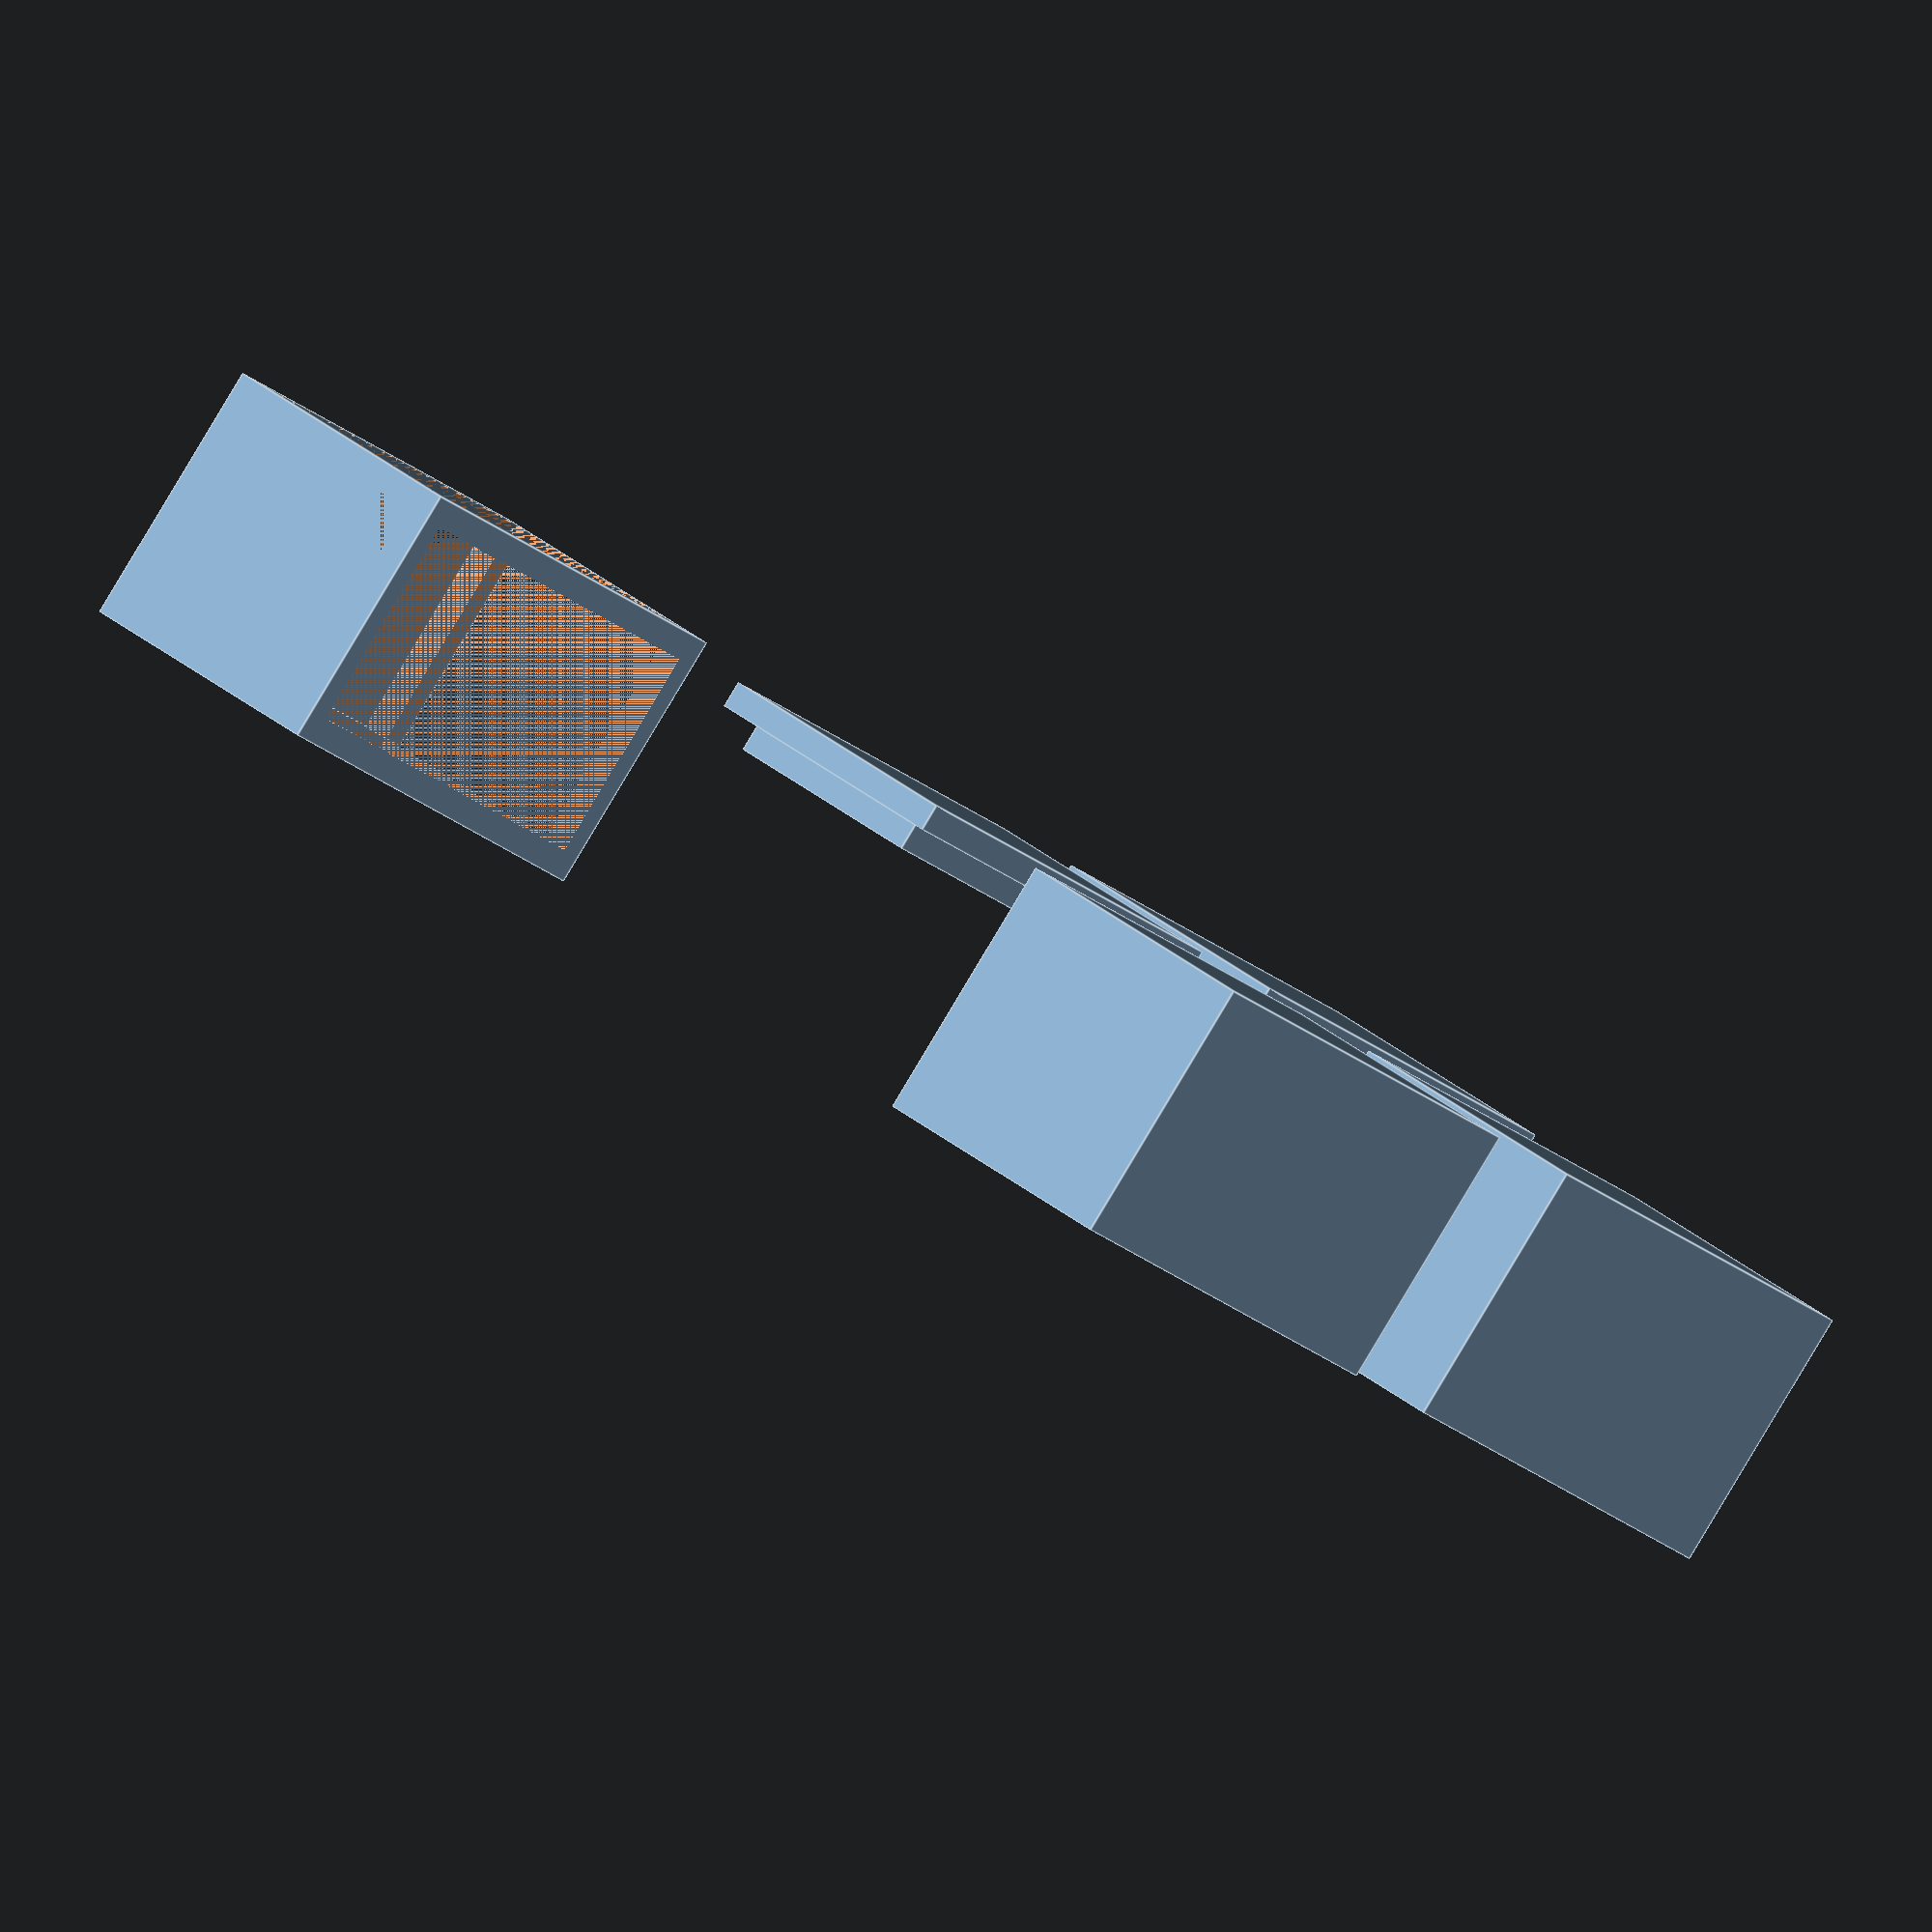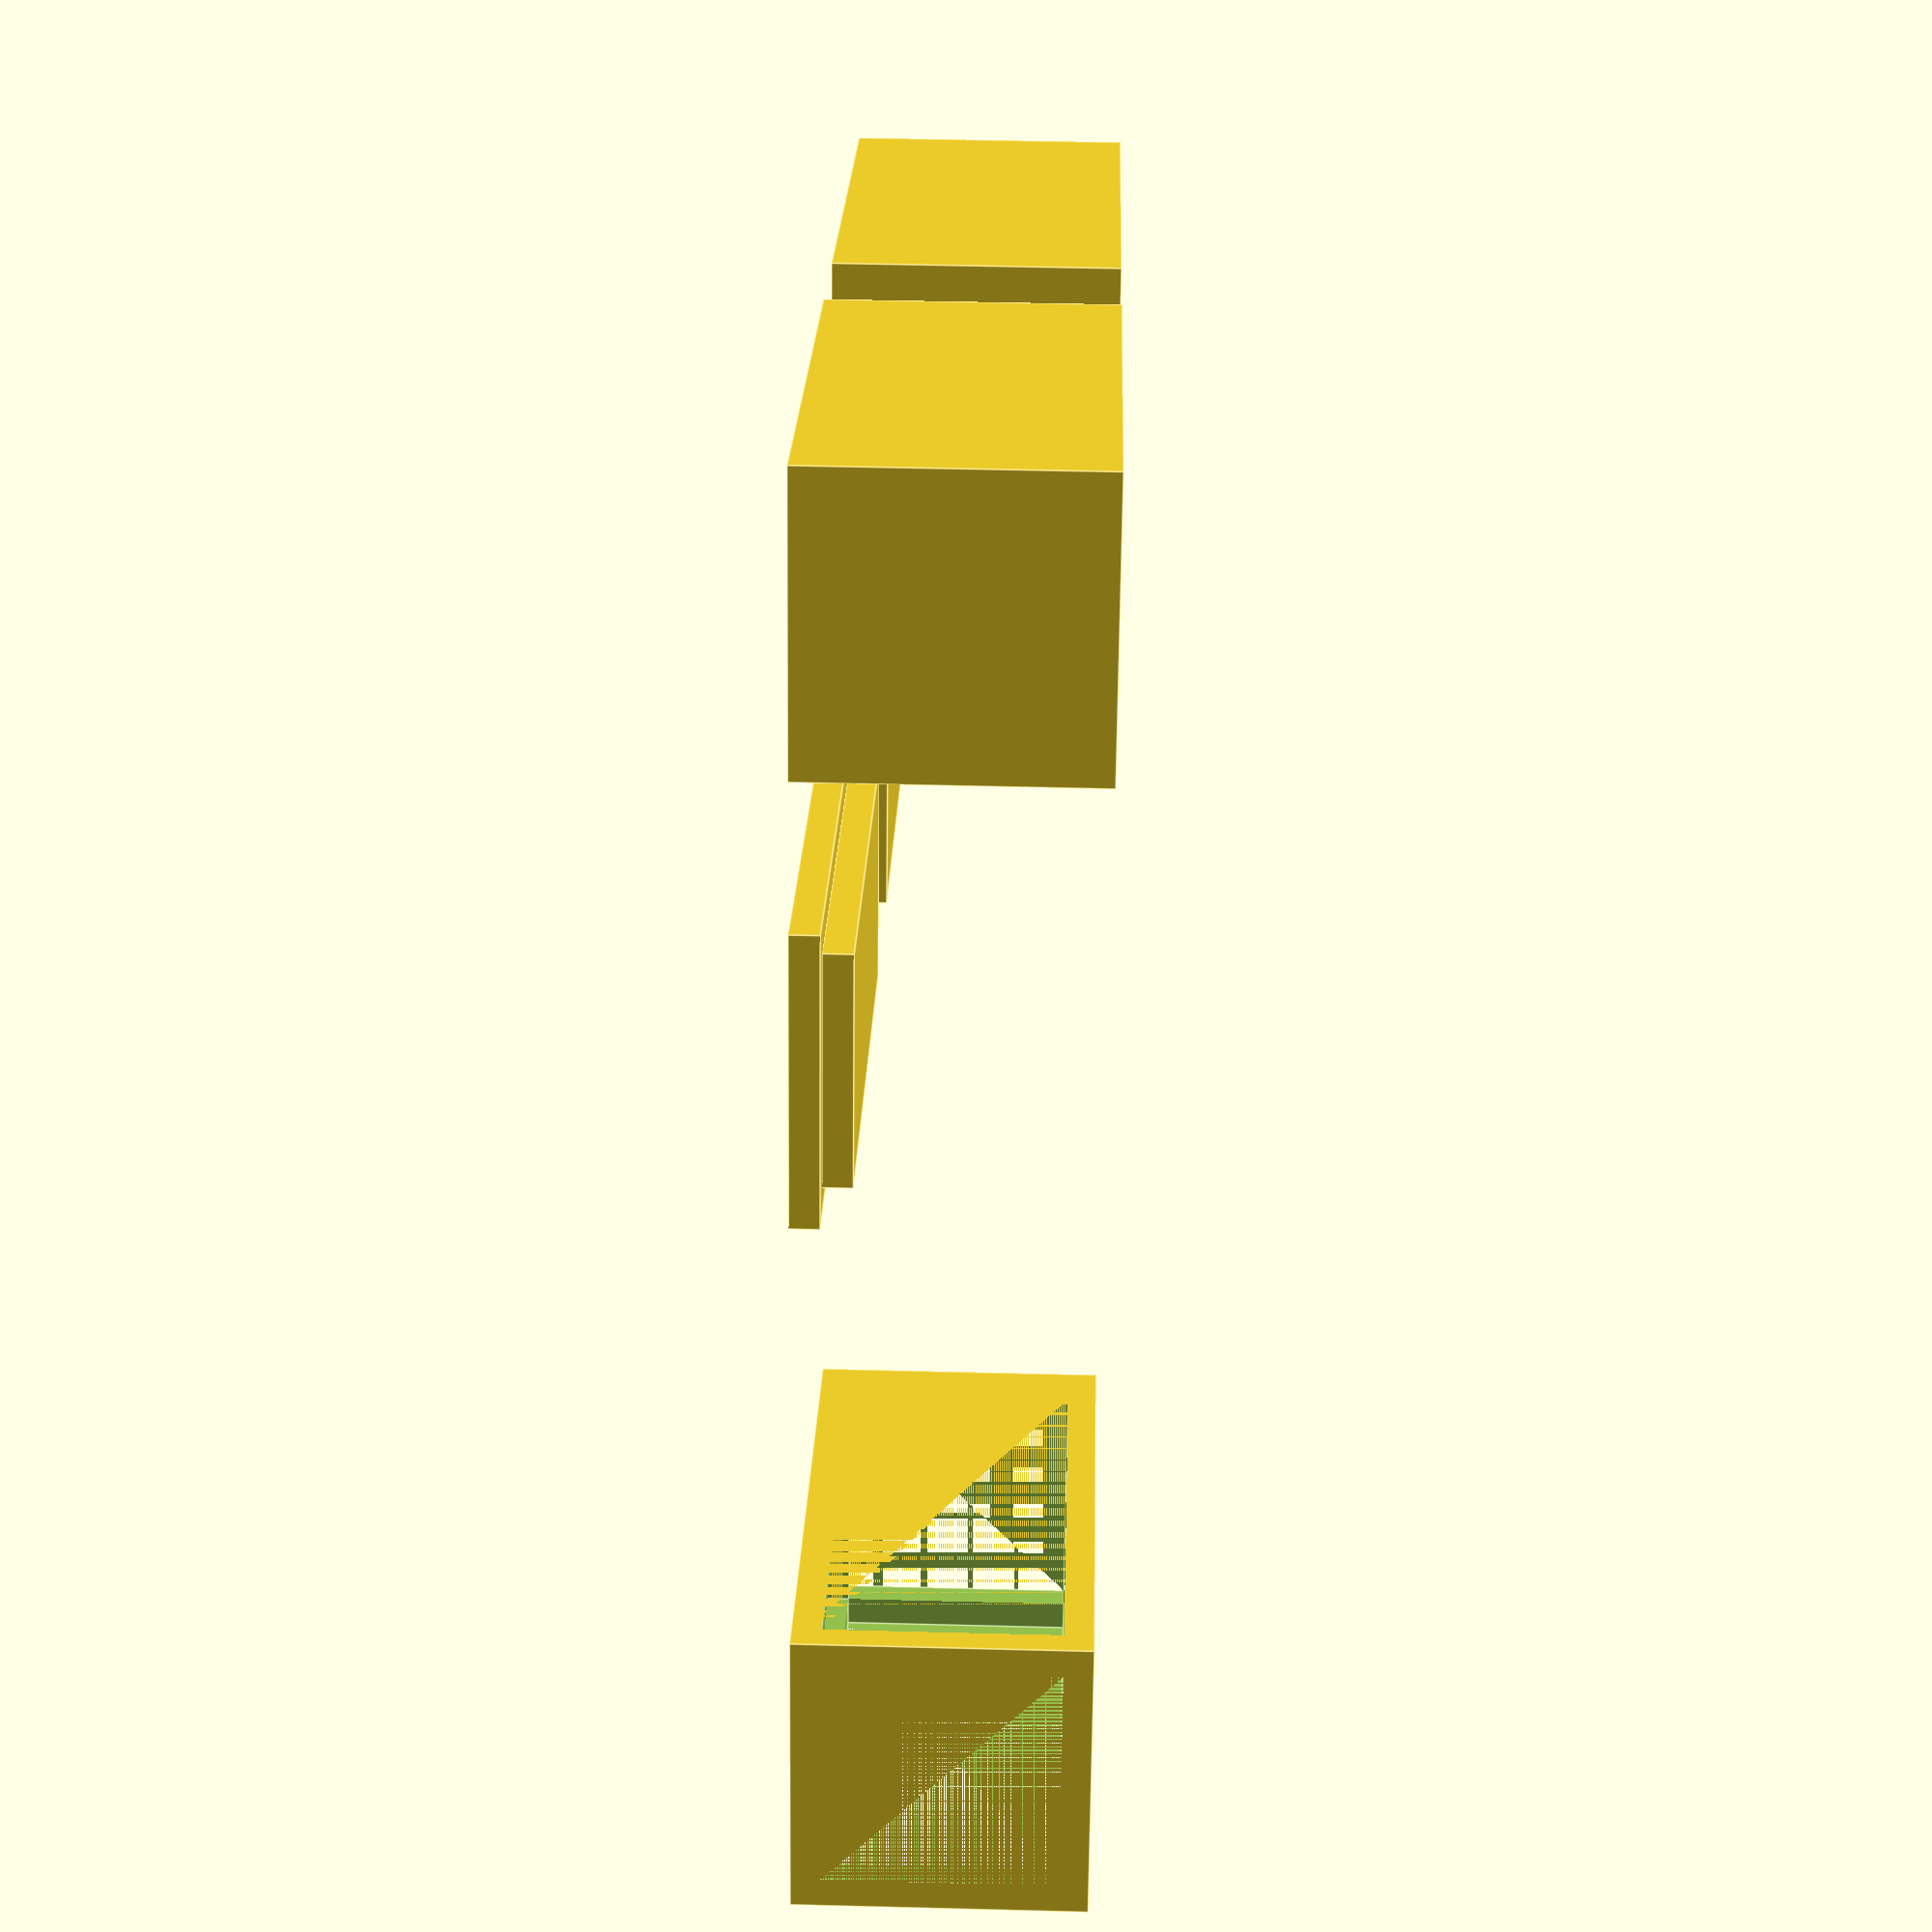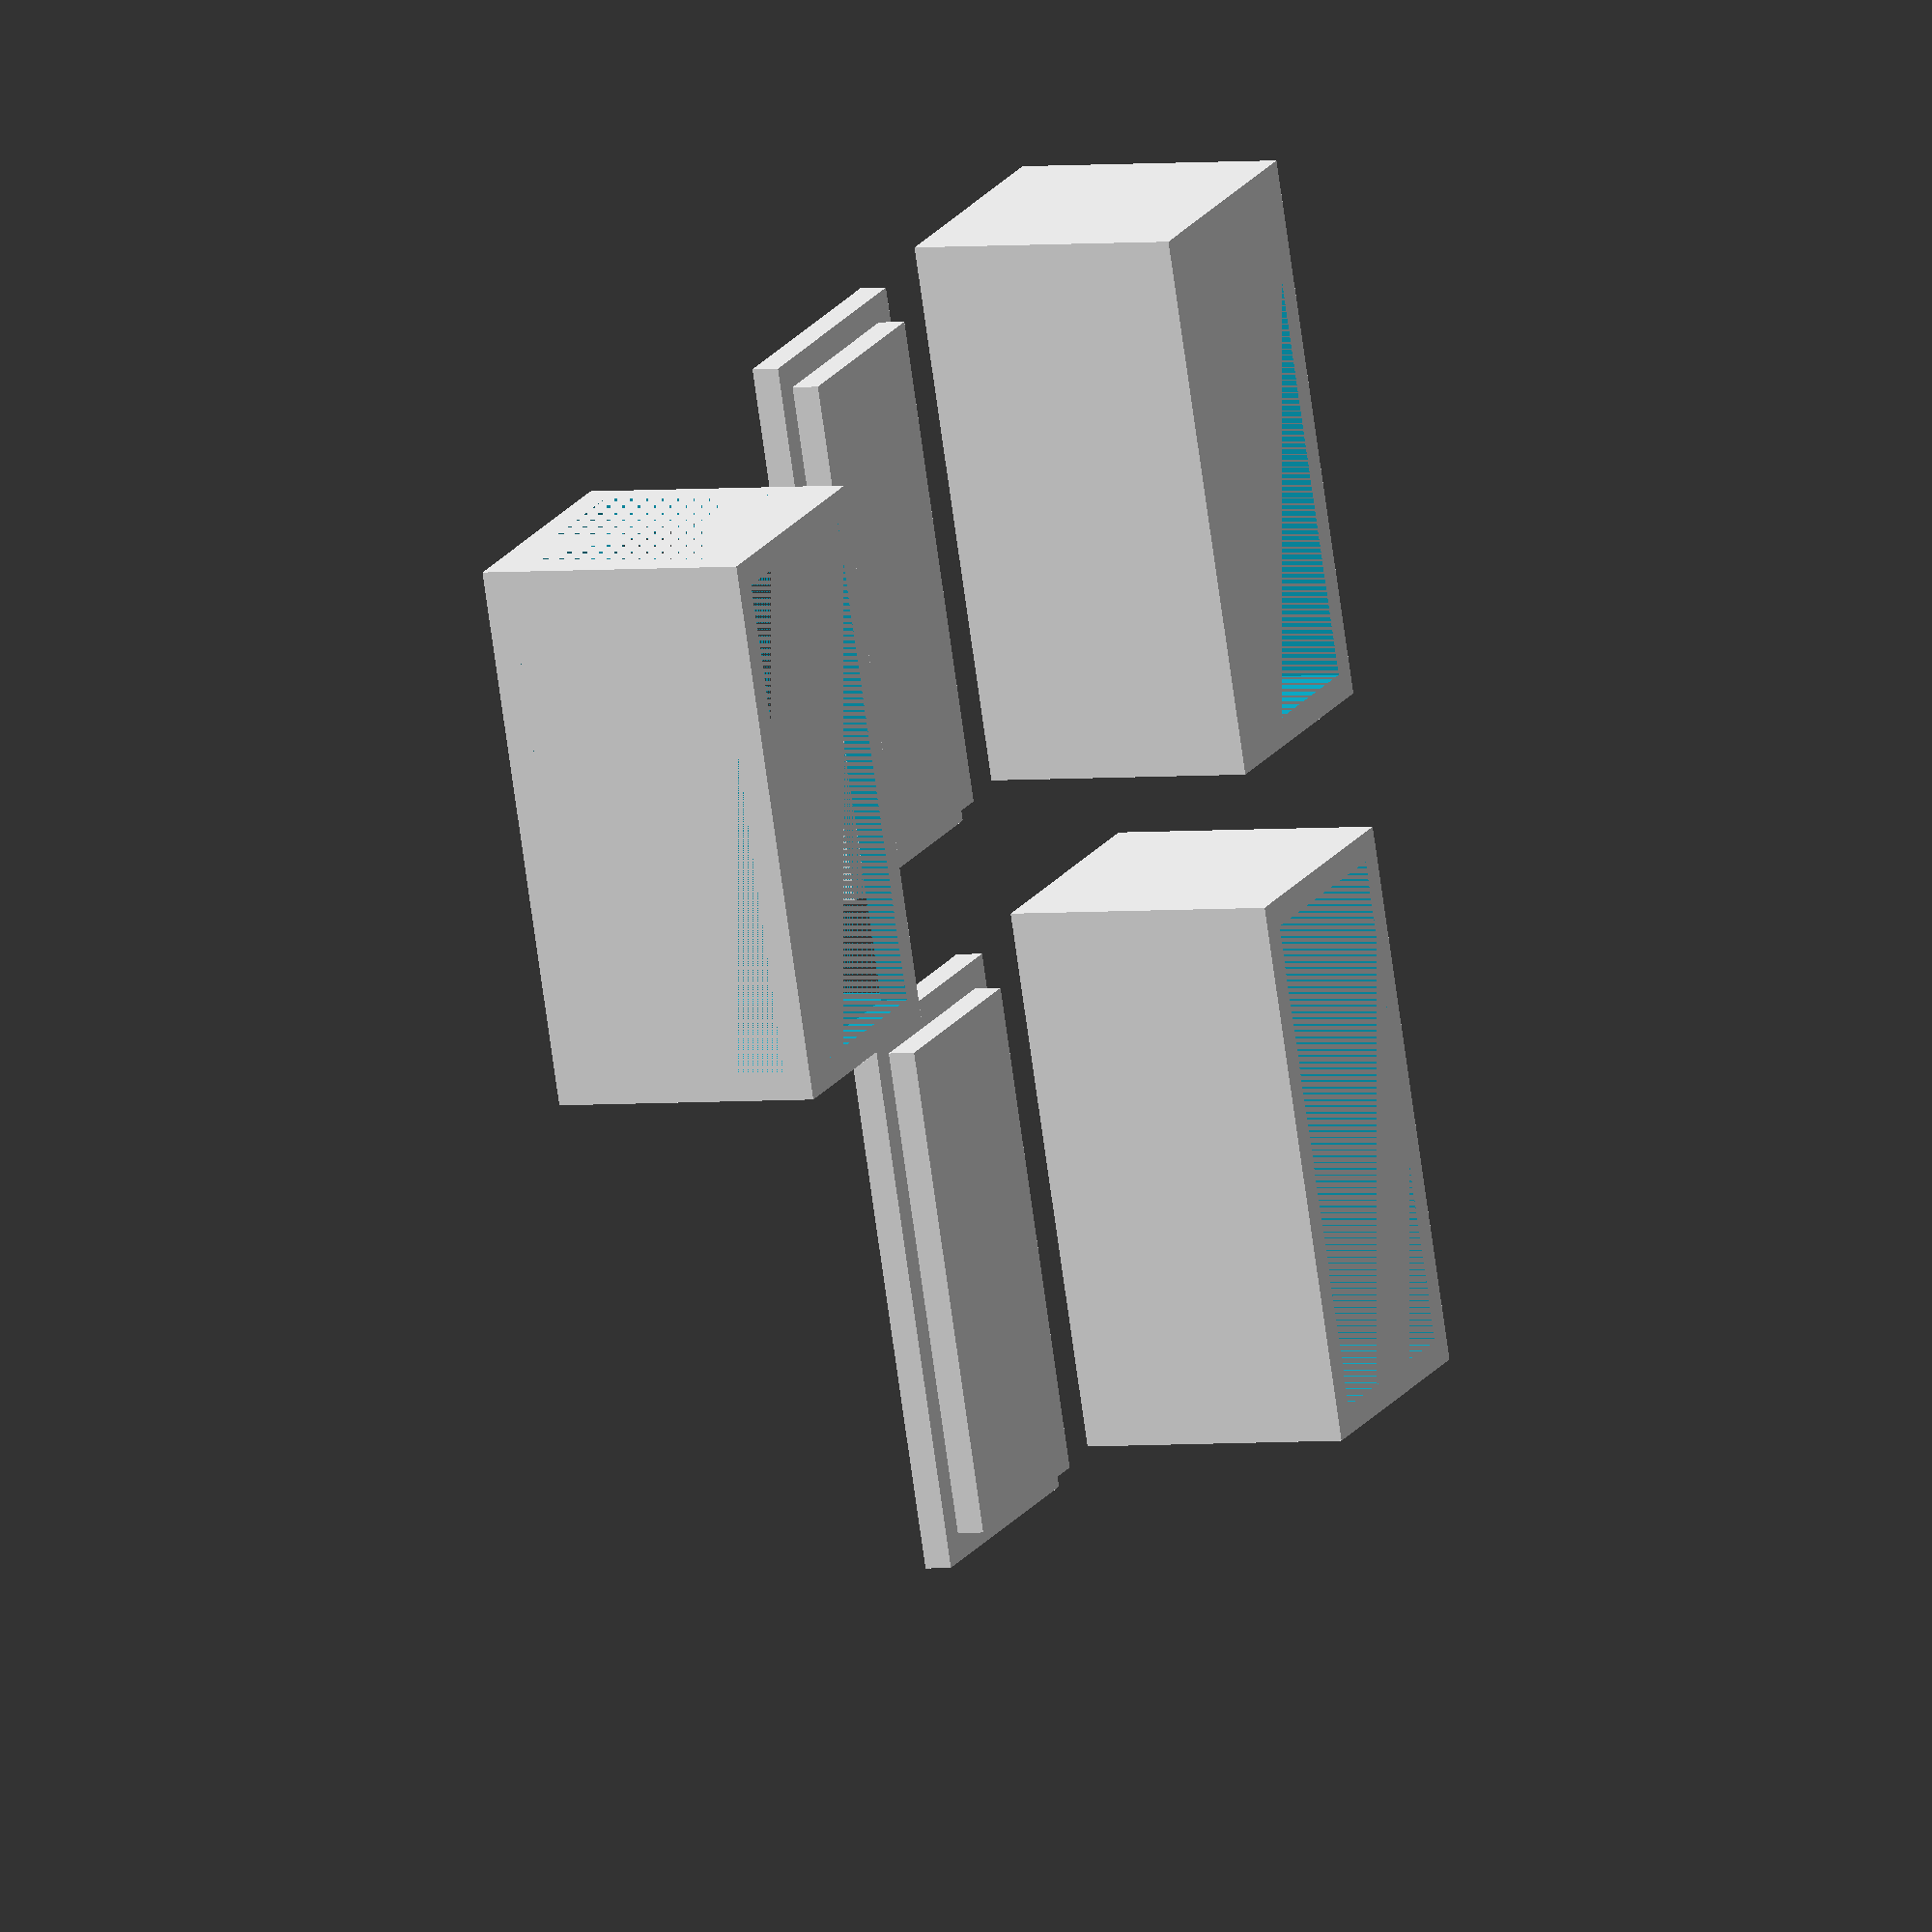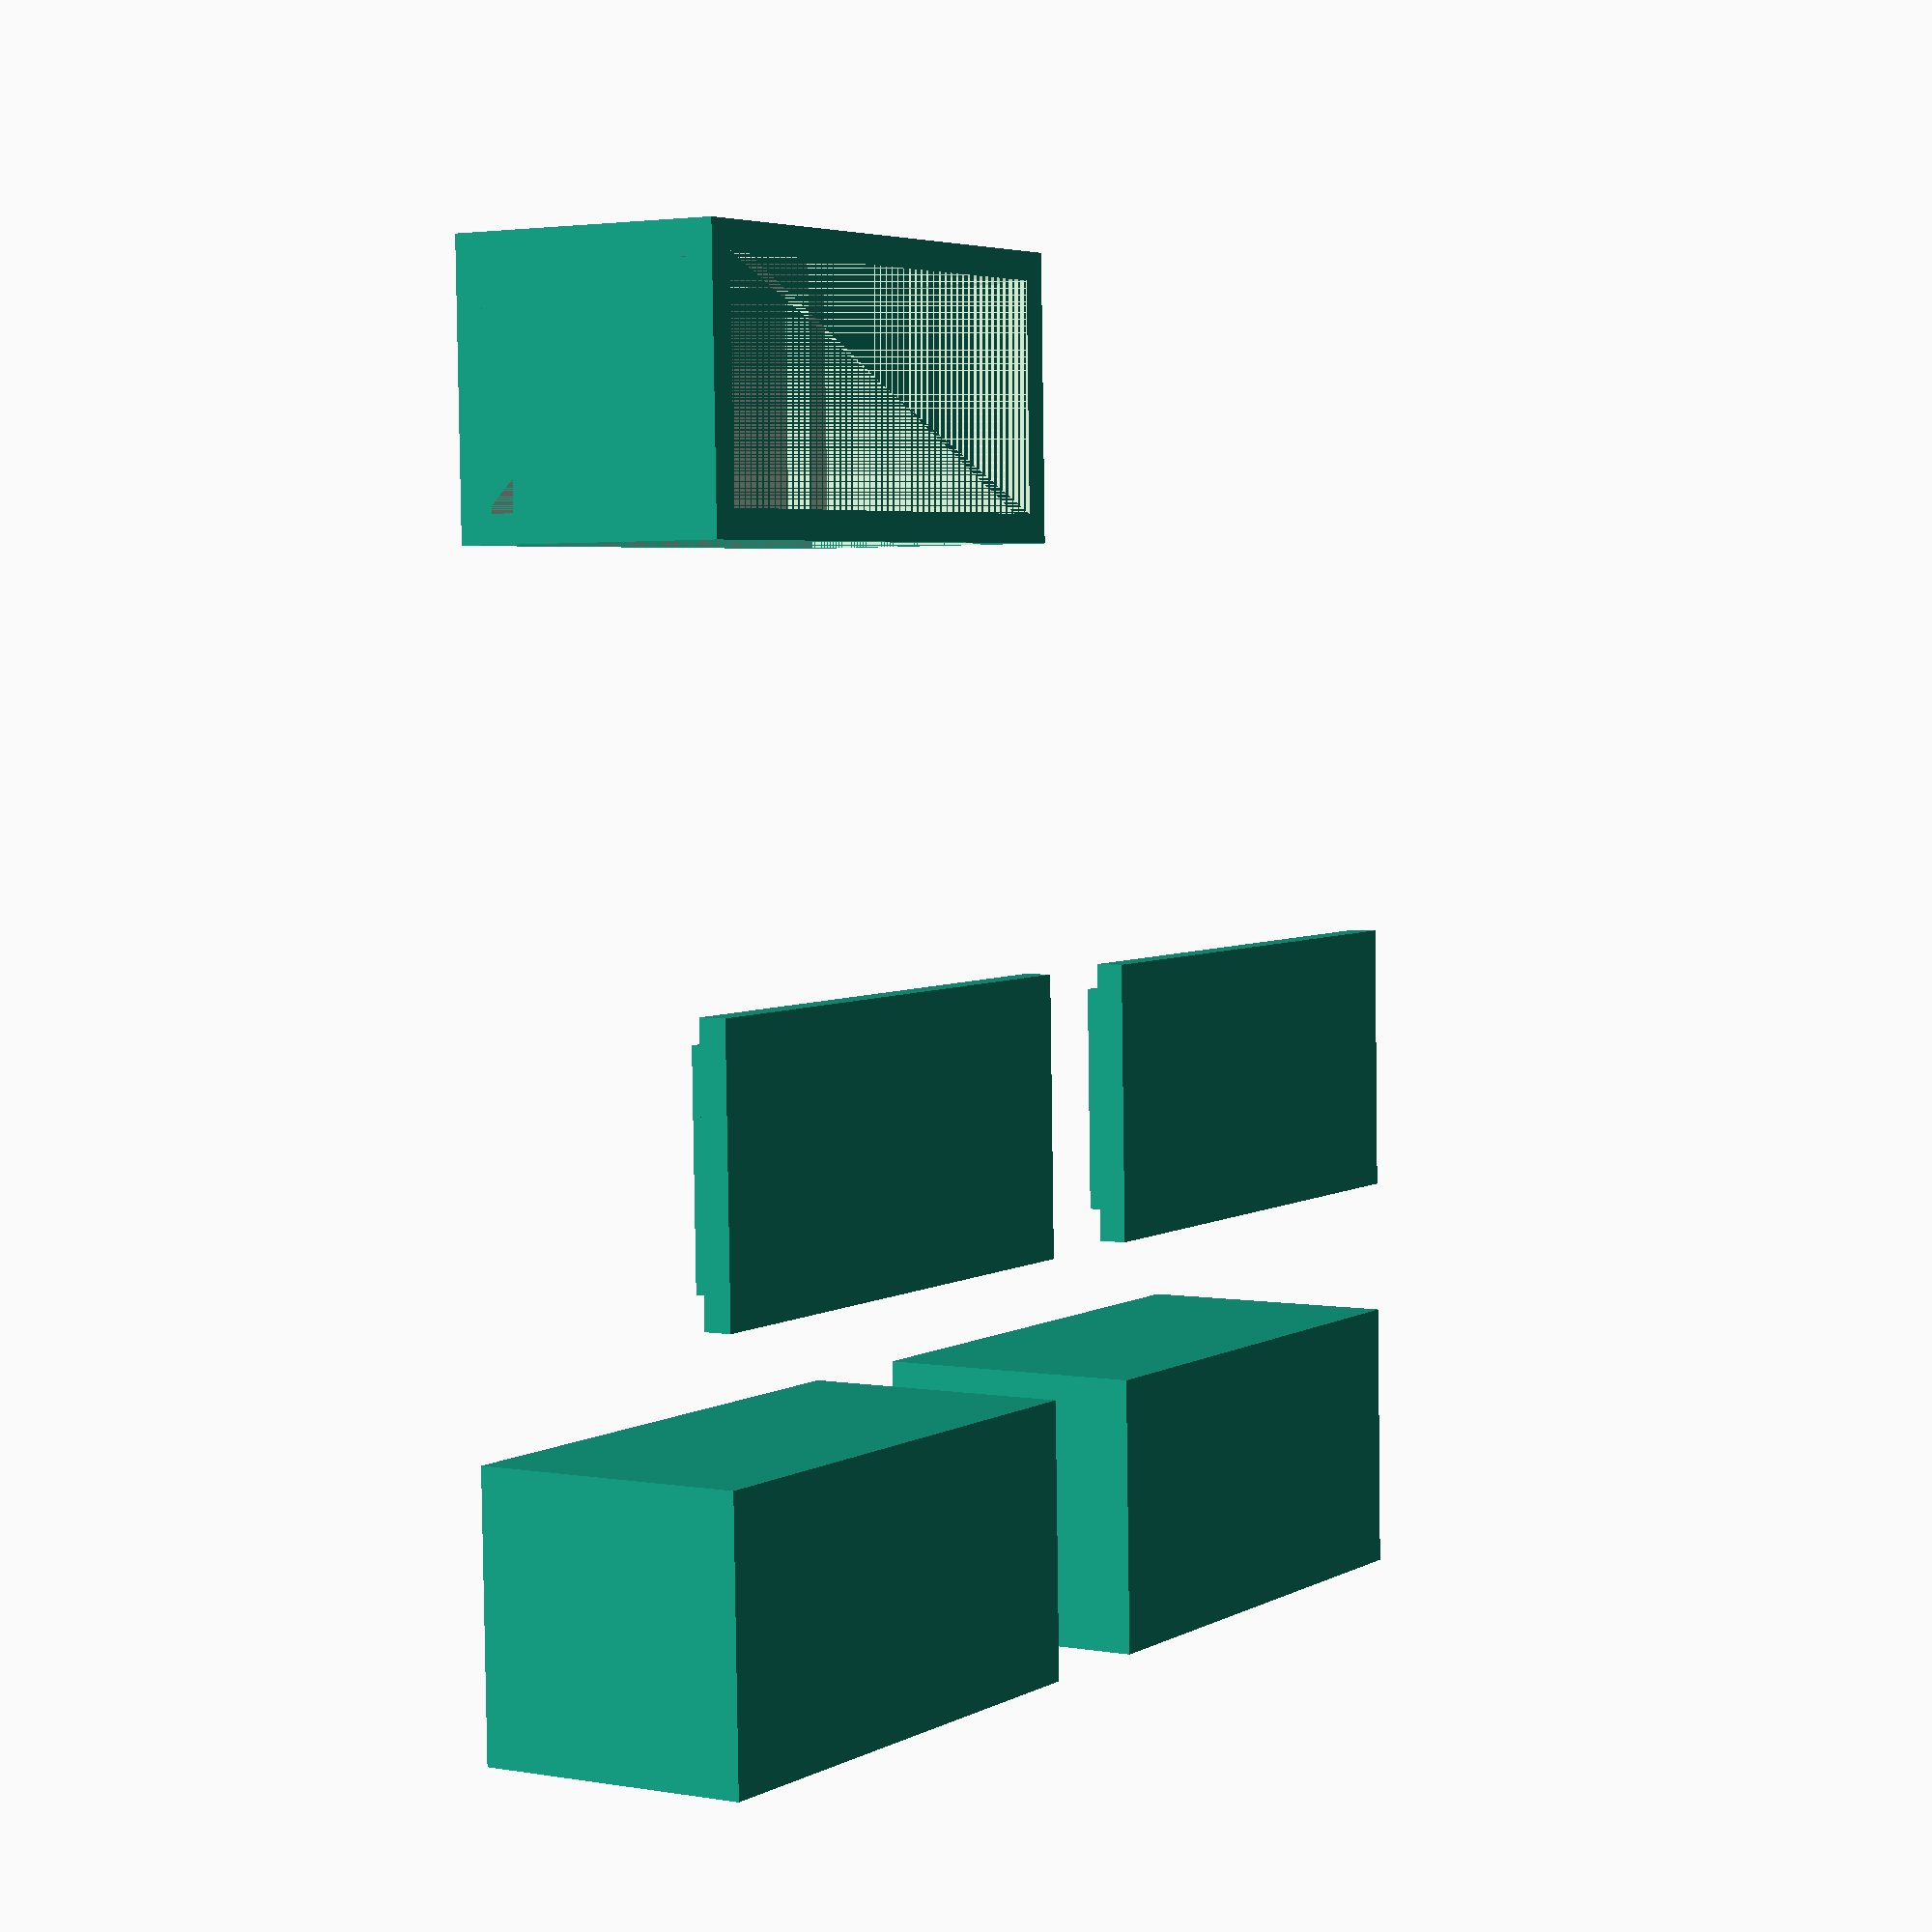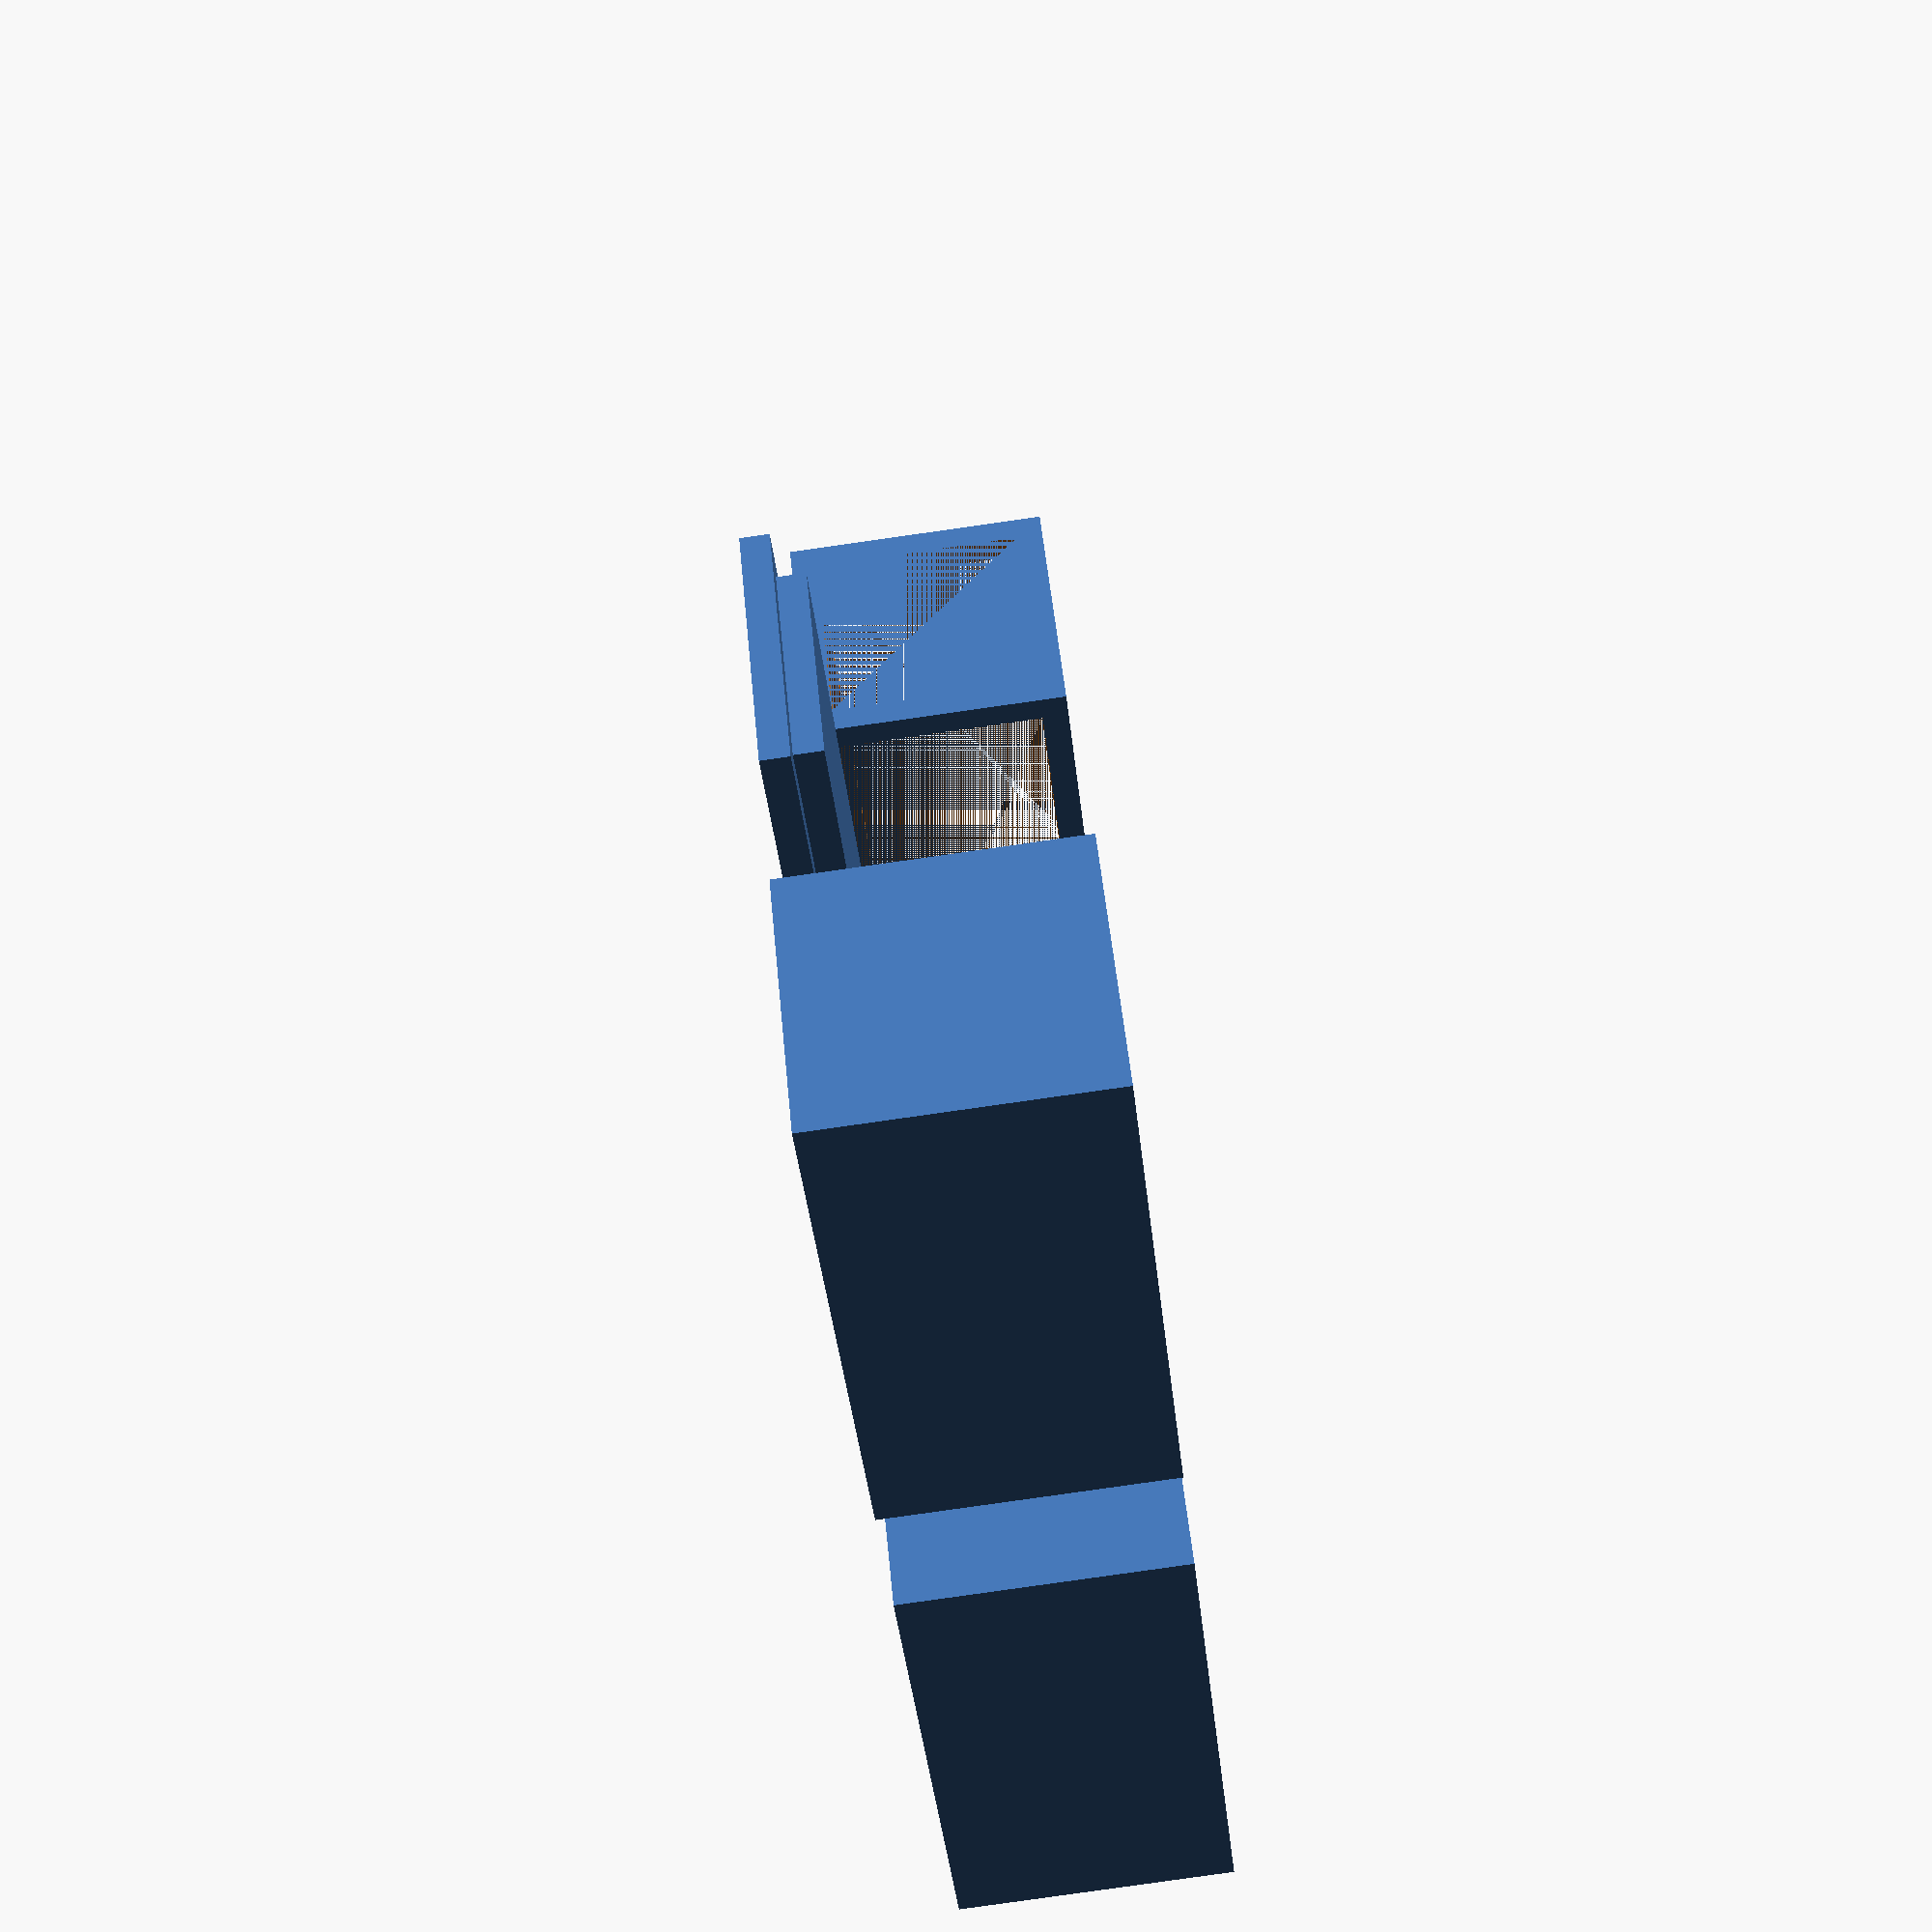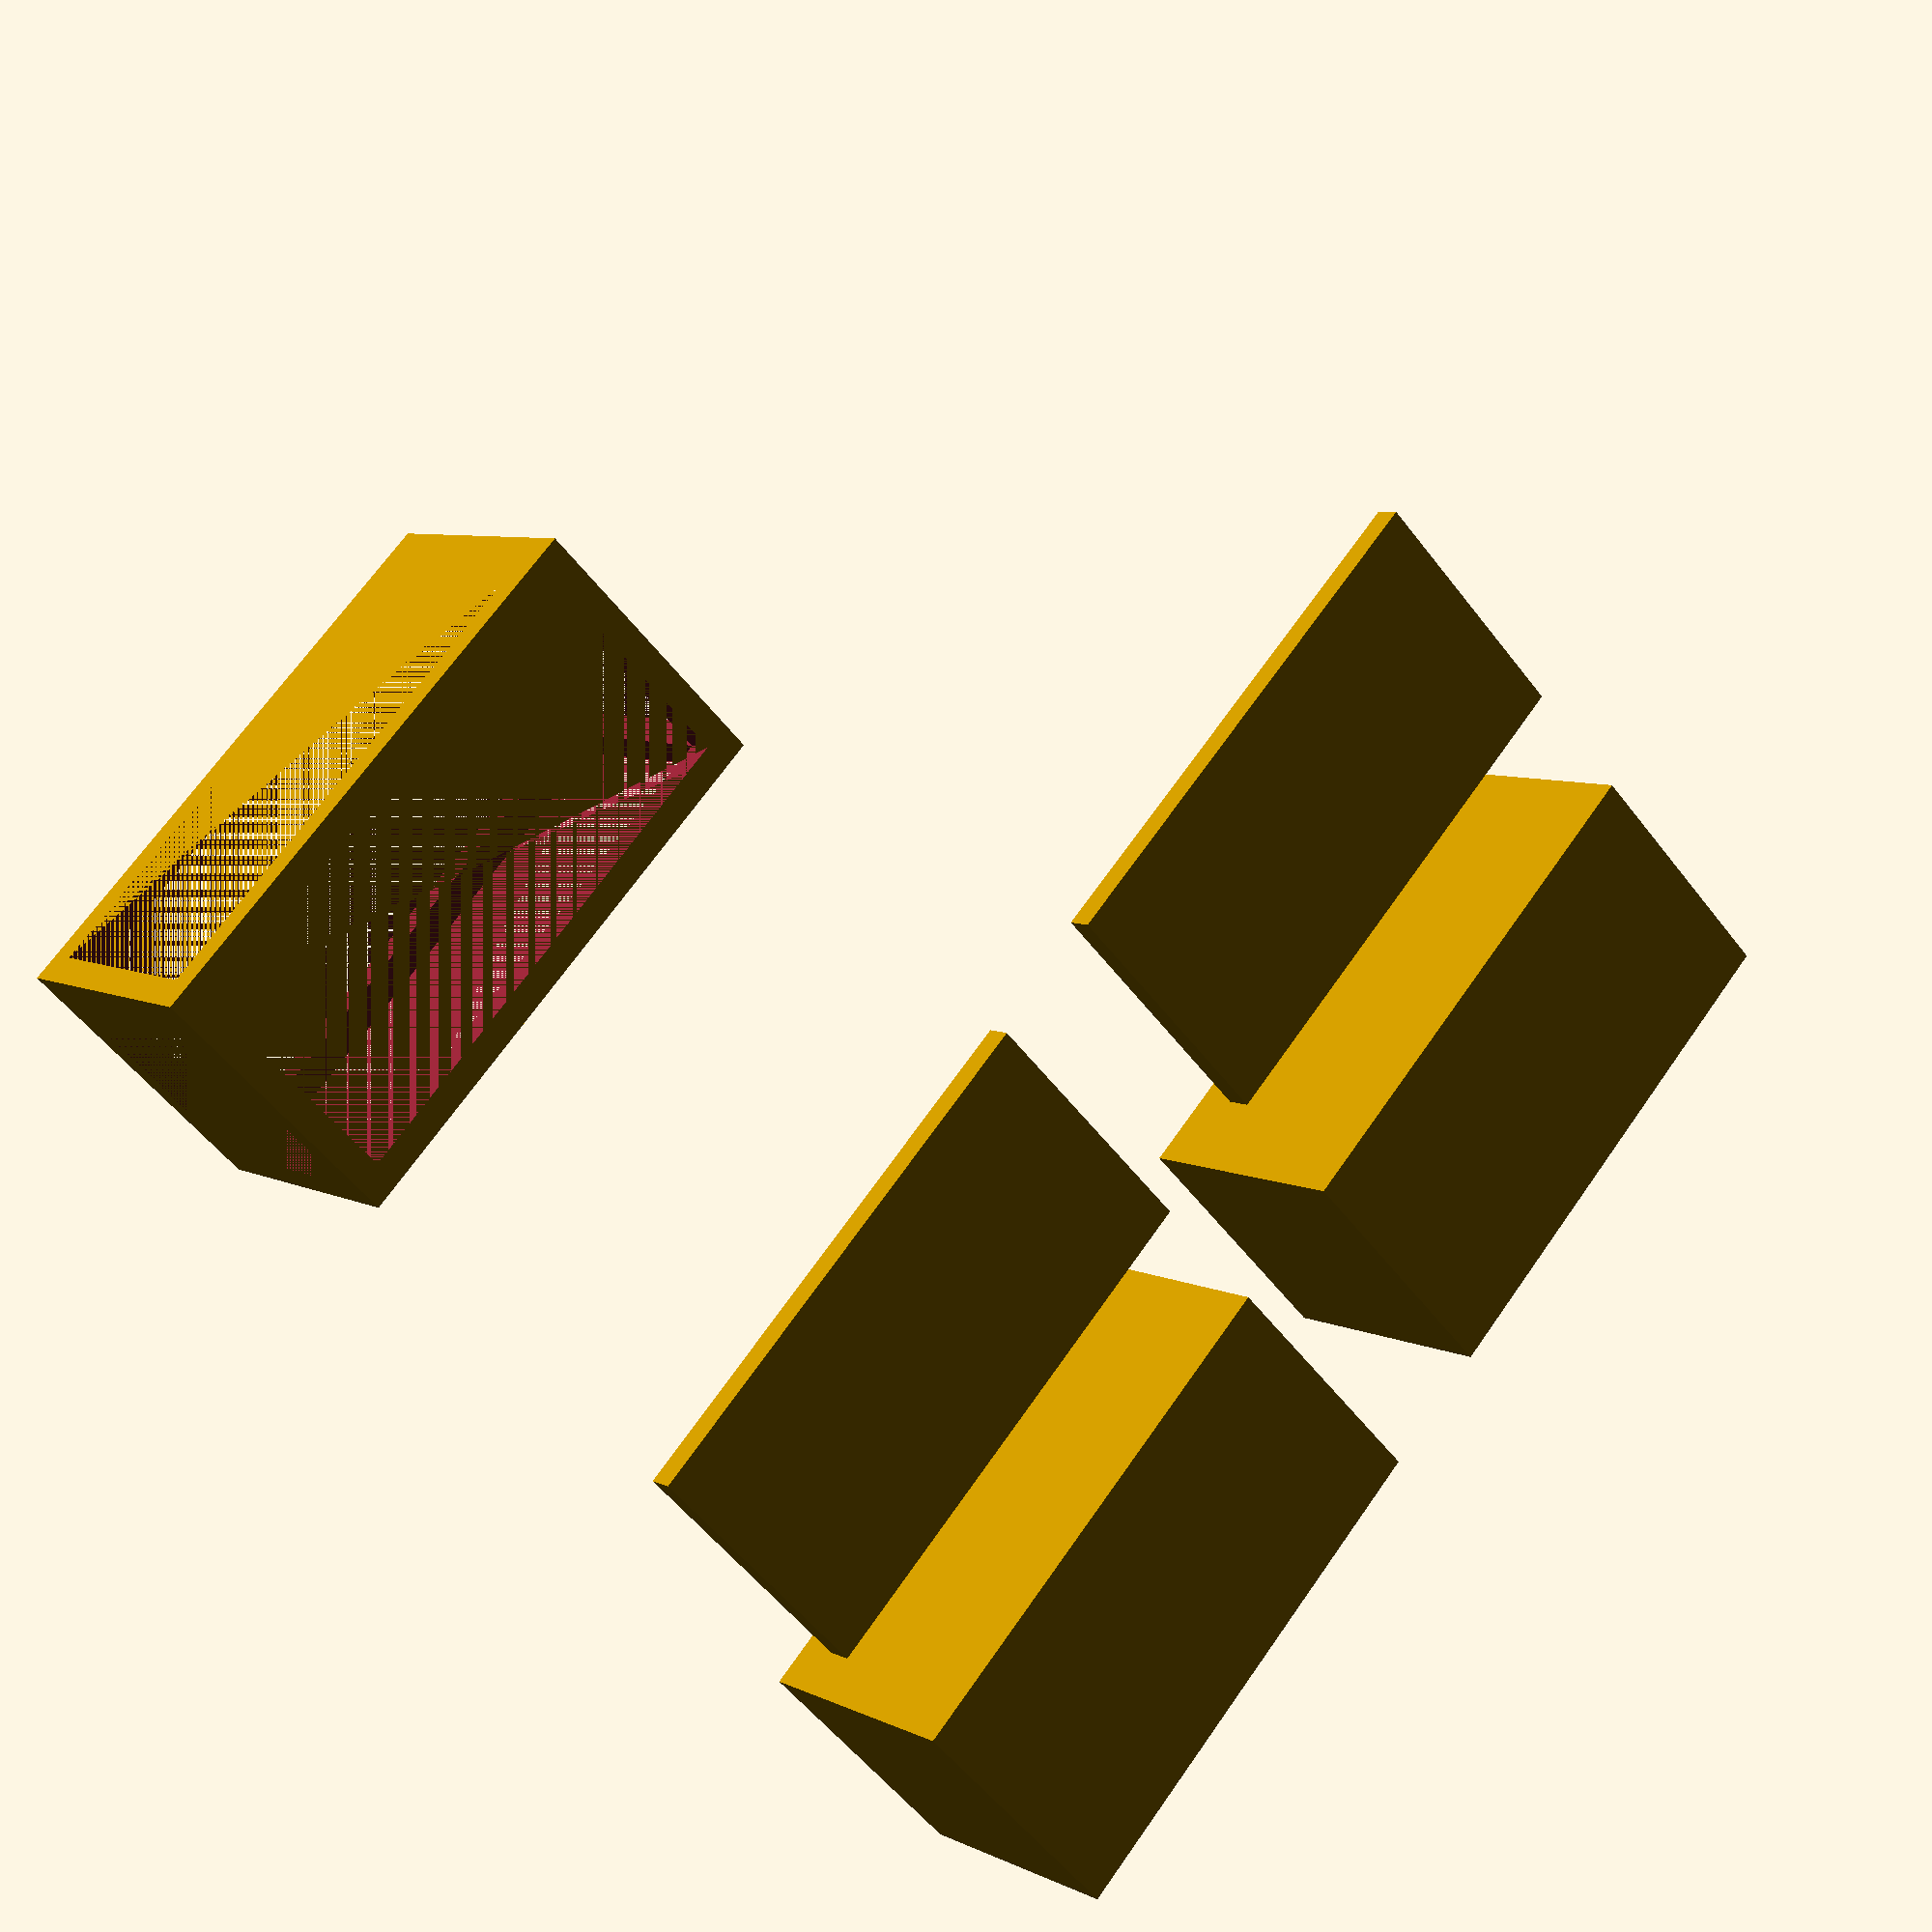
<openscad>
/*
Copyright 2018 Michael Gläser

Licensed under the Apache License, Version 2.0 (the "License");
you may not use this file except in compliance with the License.
You may obtain a copy of the License at

    http://www.apache.org/licenses/LICENSE-2.0

Unless required by applicable law or agreed to in writing, software
distributed under the License is distributed on an "AS IS" BASIS,
WITHOUT WARRANTIES OR CONDITIONS OF ANY KIND, either express or implied.
See the License for the specific language governing permissions and
limitations under the License.
*/

/*
Creates a simple box.
*/
module simpleBox01(width=20, depth=10, height=10, wallThickness=1) {
    
    difference() {
        cube([width, depth, height]);
        translate([wallThickness, wallThickness, wallThickness]) {
            cube([
                width-2*wallThickness,
                depth-2*wallThickness,
                height-wallThickness
            ]);
        };
    };
};

/*
Creates the lid that fits to simple box 01.
*/
module lid01(
    width=20,
    depth=10,
    height=1,
    wallThickness=1,
    inlayThickness=1
) {
    cube([width, depth, height]);
    translate([wallThickness, wallThickness, height]) {
        cube([
            width-2*wallThickness,
            depth-2*wallThickness,
            inlayThickness
        ]);
    };
};

/*
Creates a simple box with an inner shell to hold the lid.
*/
module simpleBox02(width=20, depth=10, height=10, wallThickness=1) {
    
    difference() {
        cube([width, depth, height]);
        translate([wallThickness, wallThickness, wallThickness]) {
            cube([
                width-2*wallThickness,
                depth-2*wallThickness,
                height-wallThickness
            ]);
        };
    };
};

/*
Creates the lid that fits to simple box 02.
*/
module lid02(
    width=20,
    depth=10,
    height=1,
    wallThickness=1,
    inlayThickness=1
) {
    cube([width, depth, height]);
    translate([wallThickness, wallThickness, height]) {
        cube([
            width-2*wallThickness,
            depth-2*wallThickness,
            inlayThickness
        ]);
    };
};

module gridBox01(
    width=20,
    depth=10,
    height=10,
    lineThickness=1
) {
    difference() {
        cube([width, depth, height]);
        translate([lineThickness, lineThickness, 0]) {
            cube([
                width-2*lineThickness,
                depth-2*lineThickness,
                height
            ]);
        };
        translate([lineThickness, 0, lineThickness]) {
            cube([
                width-2*lineThickness,
                depth,
                height-2*lineThickness
            ]);
        };
        translate([0, lineThickness, lineThickness]) {
            cube([
                width,
                depth-2*lineThickness,
                height-2*lineThickness
            ]);
        };
    };
};

module showroom() {
    translate([0,15,0]) {
        simpleBox01();
    };
    lid01();

    translate([-25,0,0]) {
        translate([0,15,0]) {
            simpleBox02();
        };
        lid02();
    };

    translate([-25,-25,0]) {
        gridBox01();
    };
};

showroom();

</openscad>
<views>
elev=268.3 azim=56.1 roll=31.0 proj=o view=edges
elev=314.8 azim=23.2 roll=271.7 proj=p view=edges
elev=182.9 azim=250.4 roll=245.7 proj=o view=wireframe
elev=177.2 azim=1.5 roll=58.3 proj=p view=solid
elev=81.6 azim=139.3 roll=278.1 proj=p view=wireframe
elev=173.8 azim=45.9 roll=34.8 proj=p view=wireframe
</views>
